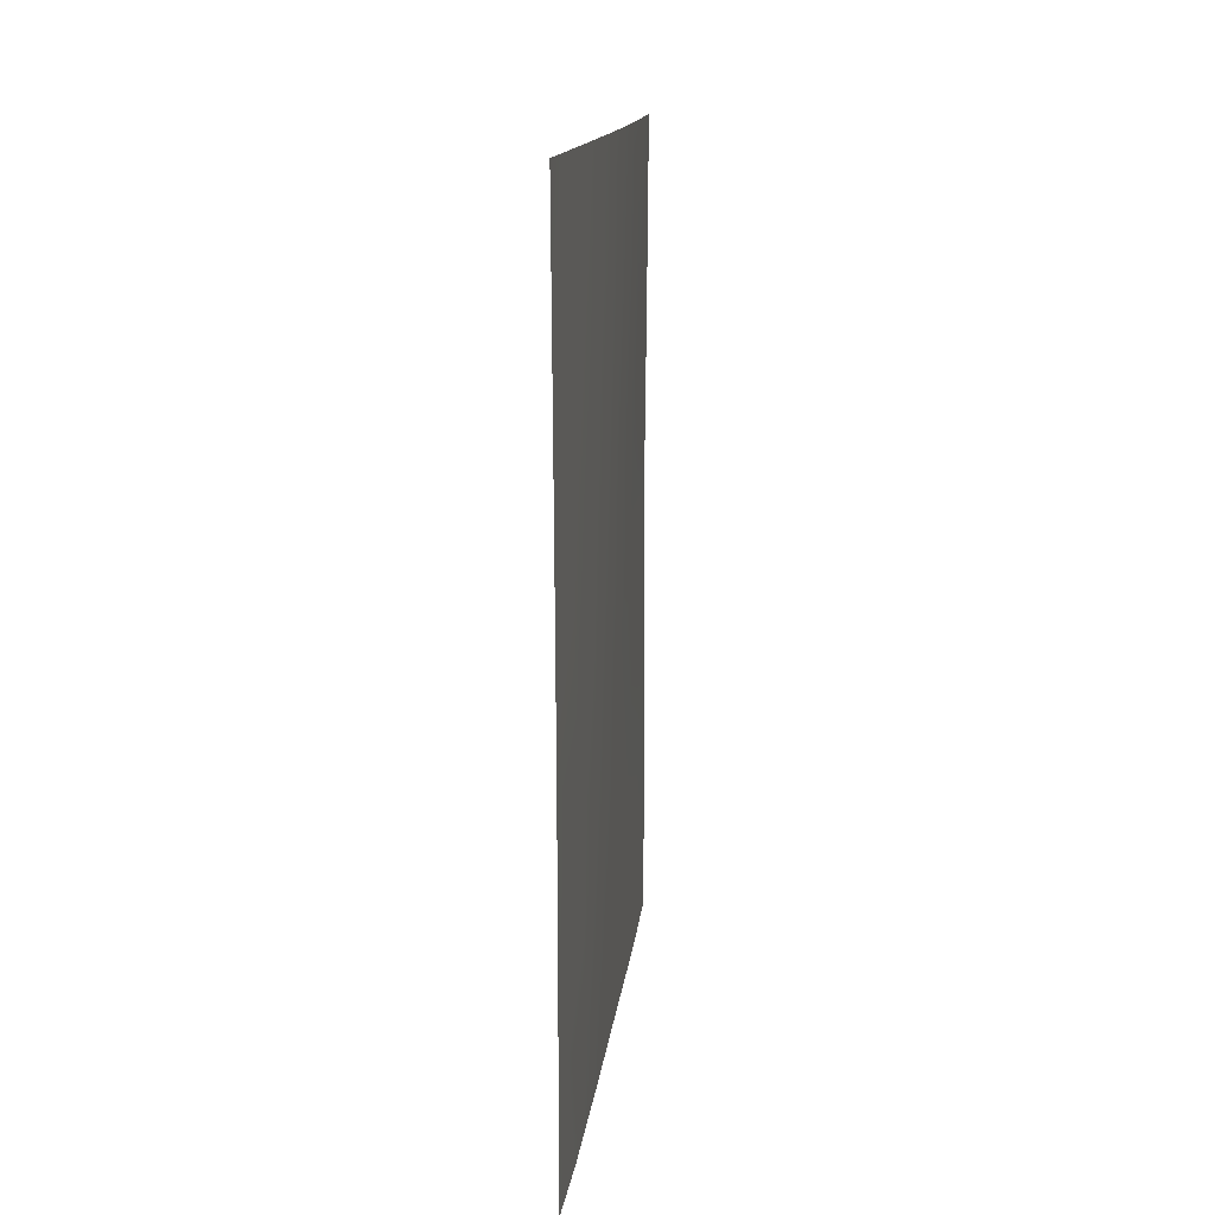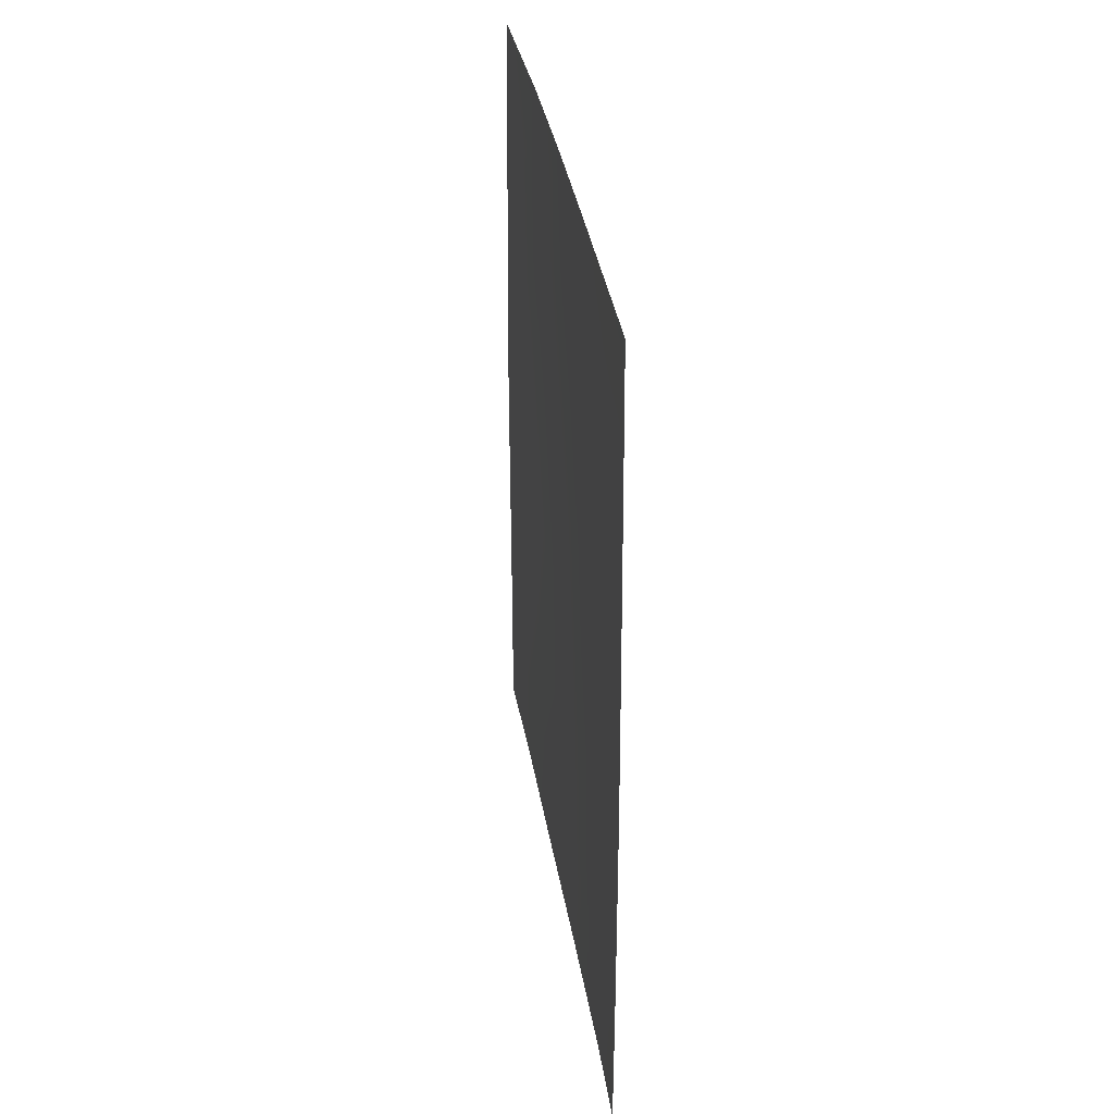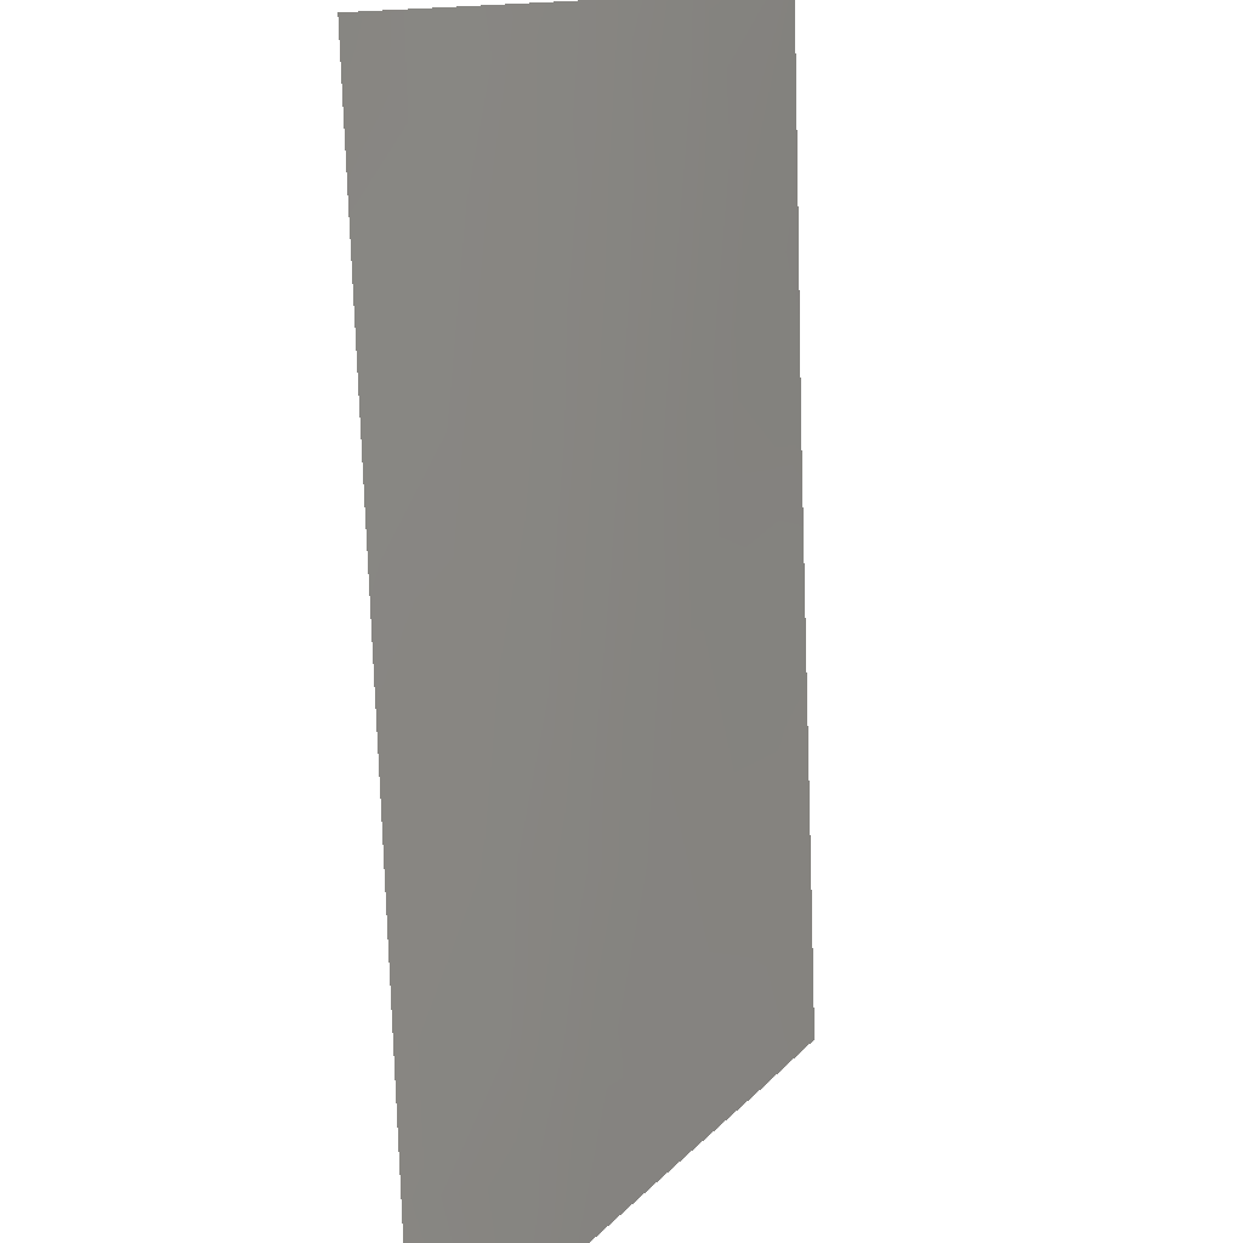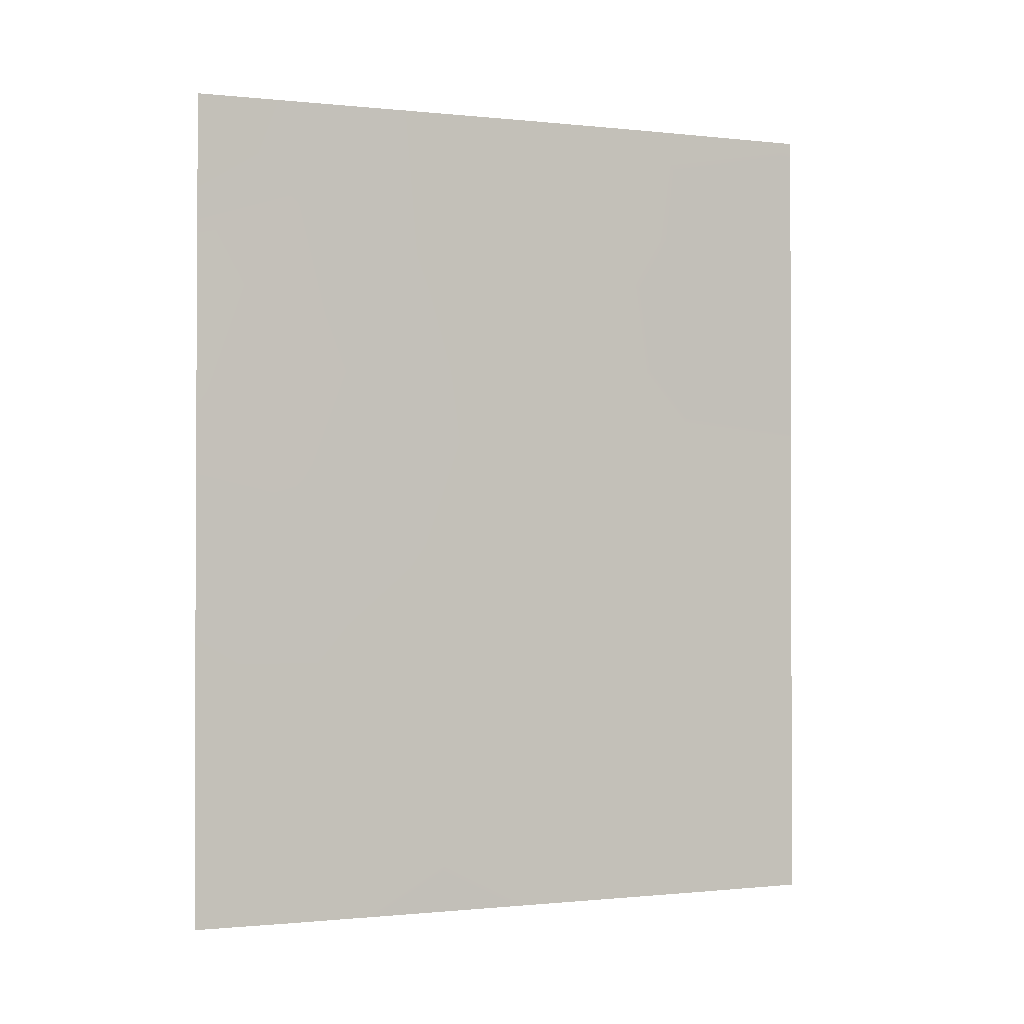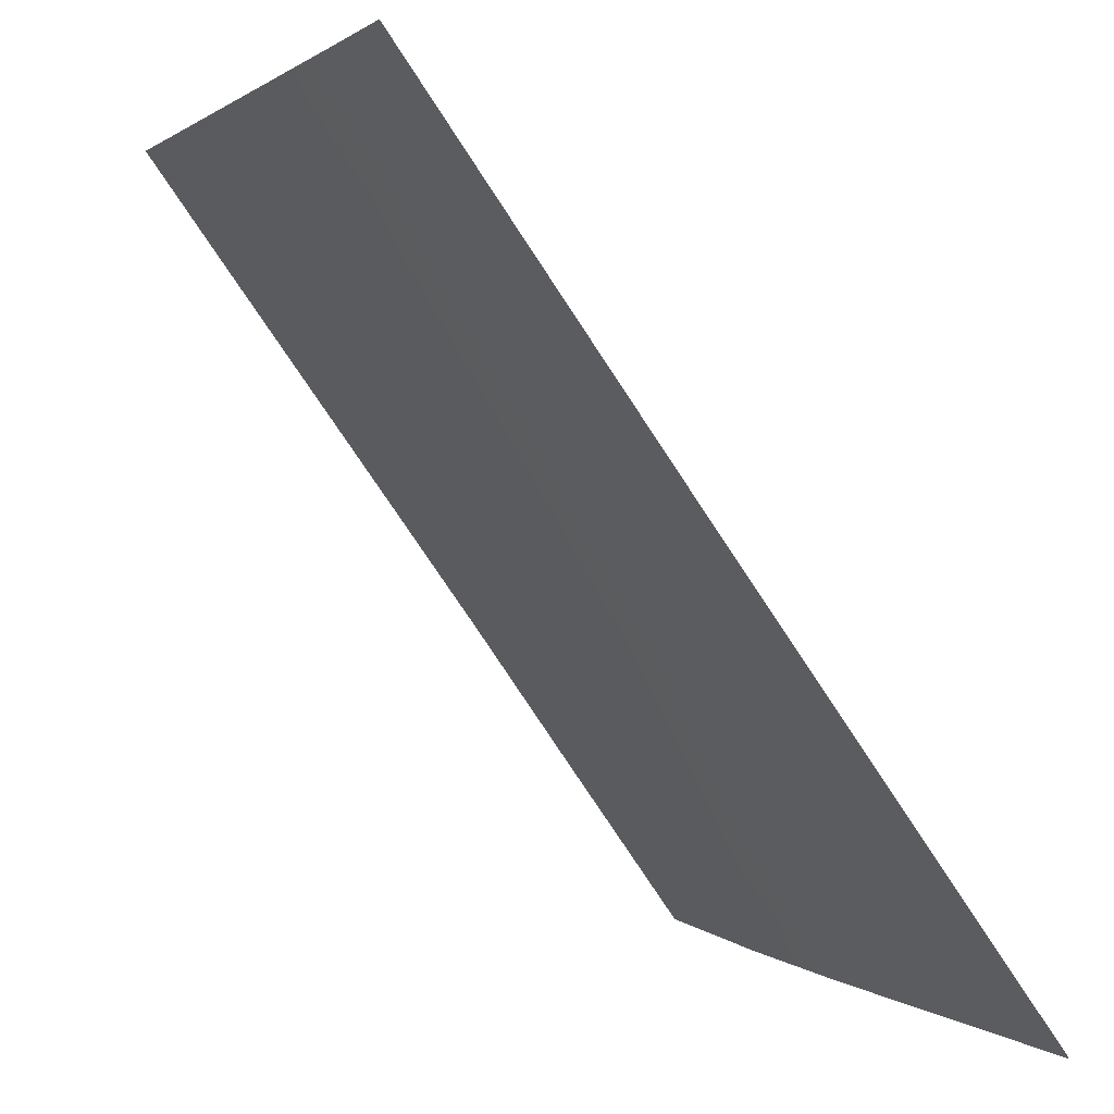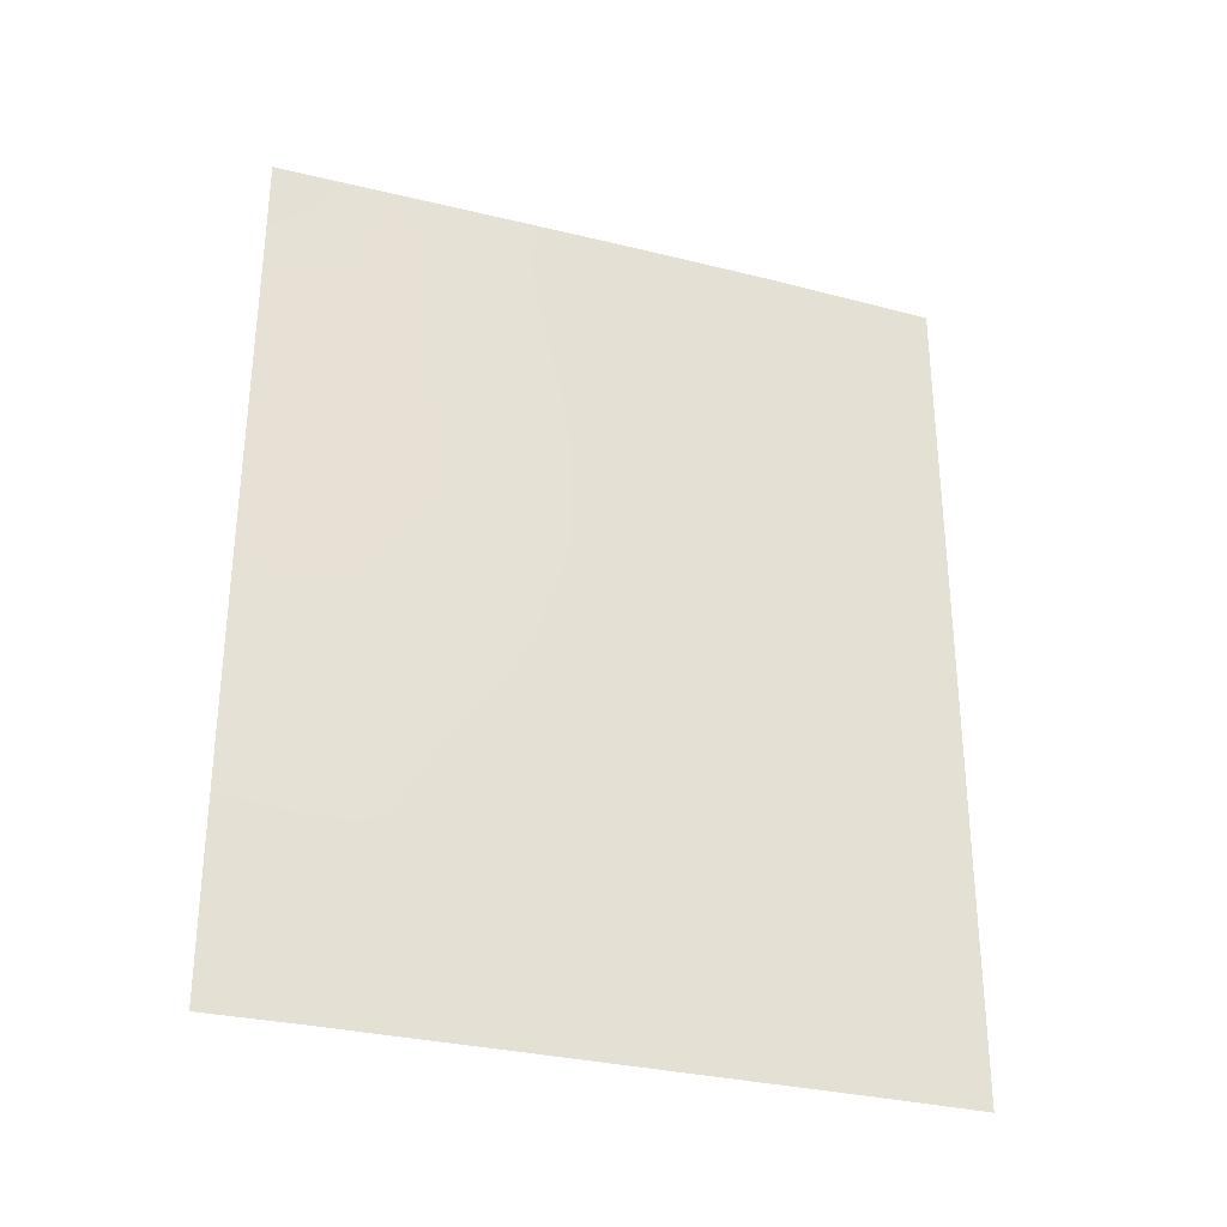
<metadata>
{"format":"obj","ext":"obj","renderer":"f3d","projection":"perspective","resolution":1024,"background":"white","views":[{"elev":14.6,"azim":161.7,"up":"+Y"},{"elev":33.8,"azim":146.2,"up":"+Y"},{"elev":-78.0,"azim":-178.1,"up":"+Z"},{"elev":-0.8,"azim":-137.1,"up":"+Y"},{"elev":-74.5,"azim":33.2,"up":"+Z"},{"elev":-30.6,"azim":-135.0,"up":"+Y"}]}
</metadata>
<code>
v 100 43.3 65.36
v 100 41.3 65.35
v 99.44 38 66.5
v 97.66 41.43 70.31
v 99.38 46.59 66.68
v 96.48 43.35 72.93
v 96.6 38 72.65
v 95.89 38 74.24
v 96.58 46.67 72.67
v 95.88 47.36 74.22
v 97.28 43.53 71.15
v 100 50 65.39
v 100 49.94 65.39
v 99.38 50 66.7
v 97.53 38 70.63
v 100 38 65.36
v 95.87 50 74.2
v 98.65 50 68.22
v 95.89 45.27 74.25
v 95.89 39.61 74.24
v 97.28 45.79 71.12
v 96.46 39.59 72.98
v 99.06 39.19 67.3
v 100 45.61 65.37
v 99.37 44.52 66.67
v 95.89 43.48 74.24
v 97.75 50 70.08
v 98.2 39.7 69.15
v 98.5 38 68.53
v 96.47 48.47 72.85
v 98.09 48.52 69.37
v 96.9 50 71.89
v 96.88 41.44 72.04
v 100 47.9 65.38
v 97.99 46.7 69.58
v 97.27 48.08 71.11
v 98.72 47.62 68.07
v 95.89 41.79 74.24
v 100 39.85 65.36
v 99.36 48.68 66.75
v 97.98 43.01 69.61
v 98.46 41.8 68.56
v 99.27 42.55 66.86
v 97.94 44.71 69.68
v 98.69 45.51 68.11
v 96.25 41.53 73.44
v 97.22 39.58 71.29
v 96.72 44.88 72.38
v 98.64 43.65 68.18
v 99.11 40.68 67.19
f 12 13 14
f 46 26 6
f 23 50 39
f 35 21 36
f 28 47 4
f 37 40 5
f 35 37 45
f 41 11 44
f 1 2 43
f 24 1 25
f 26 19 6
f 27 18 31
f 7 8 22
f 20 22 8
f 15 47 28
f 10 30 9
f 32 27 36
f 23 39 3
f 17 32 30
f 30 10 17
f 34 24 5
f 44 35 45
f 18 14 40
f 9 21 48
f 30 32 36
f 36 9 30
f 37 18 40
f 13 40 14
f 40 13 34
f 45 49 44
f 20 46 22
f 46 20 38
f 6 19 48
f 16 3 39
f 39 50 2
f 4 33 11
f 24 25 5
f 33 4 47
f 33 47 22
f 35 31 37
f 37 31 18
f 27 31 36
f 31 35 36
f 36 21 9
f 11 33 6
f 46 33 22
f 42 28 4
f 28 50 23
f 5 40 34
f 45 37 5
f 25 45 5
f 4 11 41
f 42 41 49
f 1 43 25
f 21 35 44
f 42 43 50
f 25 43 49
f 38 26 46
f 43 2 50
f 29 23 3
f 7 47 15
f 46 6 33
f 28 23 29
f 9 19 10
f 9 48 19
f 15 28 29
f 47 7 22
f 6 48 11
f 4 41 42
f 49 41 44
f 42 49 43
f 25 49 45
f 21 11 48
f 44 11 21
f 50 28 42

</code>
